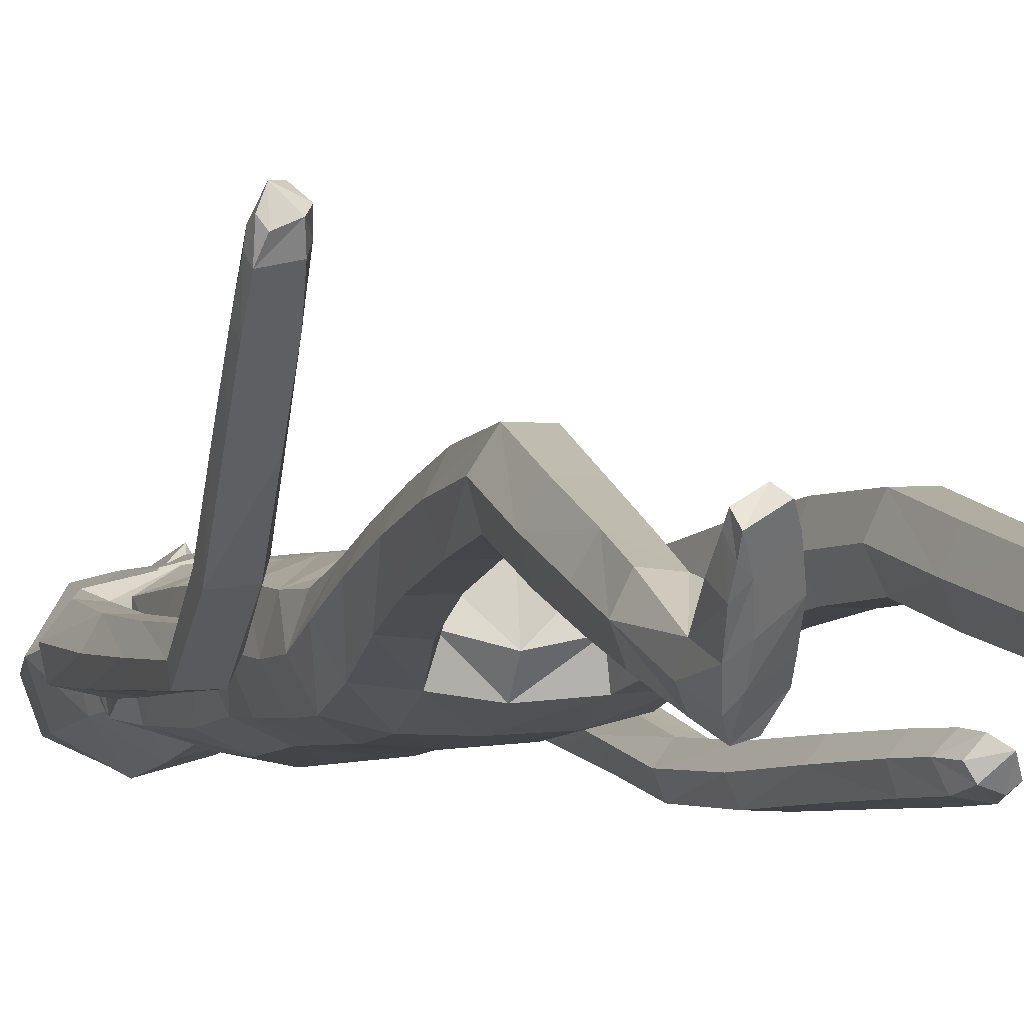
<metadata>
{"format":"obj","ext":"obj","renderer":"f3d","projection":"perspective","resolution":1024,"background":"white","views":[{"elev":-1.6,"azim":-17.2,"up":"+Z"}]}
</metadata>
<code>
o Group1
v -0.04076 3.148 -0.1931
v 0.2323 0.01409 -0.04982
v 0.1988 0.01629 -0.008321
v 0.1934 0.0727 -0.0152
v 0.2208 0.06994 -0.0614
v 0.275 0.01077 -0.03913
v 0.2483 0.01115 -0.009222
v 0.2699 0.07019 -0.05003
v 0.23 0.04125 0.2287
v 0.2259 0.04609 0.1998
v 0.2158 0.007793 0.187
v 0.2292 0.00884 0.2294
v 0.2793 0.03927 0.2227
v 0.2827 0.04227 0.1965
v 0.2902 0.008107 0.2197
v 0.4826 1.074 -0.1645
v 0.4664 1.054 -0.1301
v 0.4265 1.07 -0.1682
v 0.4669 1.085 -0.1804
v 0.4803 1.131 -0.1624
v 0.4677 1.129 -0.1191
v 0.4746 1.132 -0.1914
v 0.2714 0.006591 0.1586
v 0.2818 0.07303 0.05199
v 0.2967 0.0103 0.06845
v 0.29 0.009647 0.004502
v 0.2881 0.07586 -0.002128
v 0.2871 0.05355 0.1362
v 0.2988 0.008503 0.1402
v 0.2826 0.1938 -0.000167
v 0.2597 0.1925 0.04987
v 0.2058 0.1858 0.0443
v 0.2017 0.07576 0.05506
v 0.2157 0.05641 0.1305
v 0.1862 0.1852 -0.008331
v 0.2013 0.01096 0.03334
v 0.2029 0.005635 0.1094
v 0.4368 1.067 -0.11
v 0.41 1.071 -0.1414
v 0.4258 1.124 -0.1048
v 0.3932 1.127 -0.1378
v 0.03455 3.325 -0.1502
v 0.0648 3.267 -0.1601
v 0.05047 3.355 -0.08144
v 0.1117 3.292 -0.08131
v 0.1115 1.433 0.08461
v 0.1398 1.275 0.1045
v 0.2116 1.278 0.1087
v 0.2051 1.44 0.08204
v 0.2089 1.561 0.06023
v 0.1154 1.546 0.09721
v 0.1018 1.409 0.001146
v 0.1185 1.27 0.03264
v 0.113 1.422 -0.0691
v 0.1126 1.545 -0.1112
v 0.2058 1.543 -0.08916
v 0.2055 1.418 -0.06066
v 0.1481 1.255 -0.02564
v 0.4129 1.119 -0.1819
v 0.2685 0.005579 0.02477
v 0.2931 0.008026 0.1851
v 0.1212 2.501 -0.1142
v 0.08169 2.62 -0.1031
v 0.03917 3.352 -0.01203
v 0.06867 3.296 0.01332
v 0.1614 2.364 0.09653
v 0.2296 2.352 0.05521
v 0.2852 2.373 0.03292
v 0.2838 2.412 0.06548
v 0.1264 2.201 0.1018
v 0.2174 2.189 0.06465
v 0.1306 2.517 0.06668
v 0.2701 2.491 0.04479
v 0.3228 2.323 0.02558
v 0.3602 2.362 -0.02201
v 0.2529 2.523 -0.03488
v 0.1652 2.552 -0.02536
v 0.3474 2.379 -0.0752
v 0.365 2.179 -0.0765
v 0.3573 2.192 -0.1199
v 0.2679 2.358 -0.09944
v 0.2418 2.431 -0.102
v 0.2822 2.185 -0.1332
v 0.3686 2 -0.1613
v 0.2982 1.994 -0.1673
v 0.2548 2.172 -0.08272
v 0.2328 2.337 -0.04608
v 0.2745 1.983 -0.1213
v 0.3094 1.803 -0.2033
v 0.2879 1.793 -0.16
v 0.2999 1.975 -0.07823
v 0.281 2.162 -0.03123
v 0.3149 1.785 -0.1216
v 0.3129 1.595 -0.1623
v 0.3412 1.601 -0.1244
v 0.3623 1.789 -0.1255
v 0.3494 1.978 -0.07981
v 0.3876 1.608 -0.1307
v 0.3745 1.409 -0.1147
v 0.4202 1.416 -0.1241
v 0.4073 1.61 -0.1738
v 0.383 1.799 -0.1678
v 0.4379 1.417 -0.1681
v 0.4516 1.234 -0.1192
v 0.4663 1.235 -0.1638
v 0.4328 1.417 -0.203
v 0.4026 1.61 -0.2099
v 0.4609 1.235 -0.1969
v 0.3895 1.221 -0.1863
v 0.3616 1.404 -0.1955
v 0.3757 1.222 -0.1409
v 0.3444 1.403 -0.1504
v 0.407 1.228 -0.1069
v 0.3327 1.597 -0.2072
v 0.3785 1.809 -0.2028
v 0.3736 1.99 -0.1232
v 0.3365 2.165 -0.02899
v 0.2734 2.31 0.01803
v 0.2803 2.371 -0.03916
v 0.2354 2.345 -0.03269
v 0.2066 2.389 -0.1114
v 0.2301 2.188 -0.02723
v 0.1908 2.194 -0.1133
v 0.2224 2.031 -0.01758
v 0.1841 2.029 -0.09739
v 0.2045 2.03 0.0681
v 0.206 1.86 0.06673
v 0.2312 1.861 -0.01679
v 0.1126 2.034 0.09828
v 0.1121 1.86 0.1021
v 0.1188 1.688 0.1035
v 0.2105 1.695 0.0587
v 0.2334 1.697 -0.02363
v 0.2384 1.558 -0.0169
v 0.1997 1.691 -0.09397
v 0.2442 1.428 0.01149
v 0.2481 1.269 0.04484
v 0.2183 1.256 -0.02075
v 0.2543 1.089 0.07196
v 0.2328 1.081 0.006634
v 0.2201 1.095 0.1314
v 0.2292 0.9024 0.1477
v 0.2619 0.9009 0.08943
v 0.1547 1.093 0.1279
v 0.1657 0.8997 0.1459
v 0.1313 1.086 0.06495
v 0.1424 0.895 0.08484
v 0.1659 1.08 0.008419
v 0.1767 0.8934 0.02731
v 0.241 0.8966 0.0251
v 0.248 0.72 0.03293
v 0.1858 0.717 0.0348
v 0.2698 0.7084 0.09399
v 0.2747 0.5178 0.05483
v 0.2531 0.5284 -0.004093
v 0.2389 0.6953 0.1506
v 0.2455 0.506 0.1107
v 0.1767 0.6928 0.1494
v 0.1855 0.5043 0.1091
v 0.1535 0.7036 0.09112
v 0.1635 0.5145 0.05215
v 0.1935 0.5269 -0.003416
v 0.2014 0.3408 -0.03471
v 0.1752 0.3295 0.017
v 0.2567 0.3419 -0.03239
v 0.2626 0.1941 -0.04935
v 0.2112 0.1906 -0.05531
v 0.2776 0.333 0.02186
v 0.2516 0.3219 0.07457
v 0.1962 0.3191 0.07118
v 0.1118 1.693 -0.1261
v 0.108 1.86 -0.1305
v 0.1992 1.858 -0.09697
v 0.1019 2.031 -0.1348
v 0.1061 2.206 -0.1496
v 0.1078 2.374 -0.1462
v 0.08999 2.627 0.0371
v 0.1215 2.636 -0.02553
v 0.1068 2.723 -0.01144
v 0.07404 2.716 0.02691
v 0.06424 2.729 -0.08869
v 0.08118 2.851 -0.1002
v 0.1314 2.848 -0.005221
v 0.09374 3.004 -0.1331
v 0.0884 3.162 -0.1598
v 0.1466 3.185 -0.06246
v 0.1439 3.019 -0.03111
v 0.1031 3.202 0.05707
v 0.09483 3.026 0.07741
v 0.0987 2.842 0.08284
v 0.2642 0.004464 0.08631
v 0.03051 3.024 0.104
v 0.01626 3.195 0.08534
v -0.04494 3.329 -0.1533
v -0.0444 3.264 -0.1782
v 4e-05 1.426 0.08538
v 8.7e-05 1.528 0.1078
v -7.6e-05 1.408 -0.0188
v -3.1e-05 1.557 -0.1176
v -0.00011 1.455 -0.07902
v 1.5e-05 2.615 -0.1431
v 1e-06 2.513 -0.1531
v -0.01646 3.296 0.05566
v -0.02633 3.354 0.004307
v -0.03666 3.364 -0.07284
v 0 2.207 0.1121
v 1e-06 2.369 0.1124
v 1e-06 2.51 0.08815
v -0 1.86 0.1127
v -0 2.036 0.1092
v 5.9e-05 1.682 0.1184
v 0 1.862 -0.1401
v 1e-06 1.699 -0.1333
v 0 2.034 -0.1456
v 0 2.215 -0.1593
v 1e-06 2.384 -0.1664
v 0.000311 2.631 0.05621
v -0.01458 2.851 -0.137
v -0.001139 2.733 -0.1302
v -0.02883 2.996 -0.1697
v -0.03953 3.148 -0.1933
v 0.008426 3.025 0.1408
v -0.004907 3.196 0.105
v 0.01286 2.842 0.1248
v 0.001959 2.712 0.0472
v -0.1752 0.09852 -0.1028
v -0.1503 0.08488 -0.05808
v -0.171 0.1294 -0.03171
v -0.1897 0.1461 -0.07888
v -0.2123 0.07902 -0.1121
v -0.1921 0.06832 -0.07932
v -0.2348 0.1286 -0.08602
v -0.2194 -0.05119 0.1276
v -0.2141 -0.02866 0.1091
v -0.1869 -0.0464 0.08309
v -0.2048 -0.0754 0.1117
v -0.2618 -0.06221 0.1041
v -0.2628 -0.04477 0.08408
v -0.2577 -0.08636 0.08177
v -0.3575 1.244 0.4629
v -0.3403 1.255 0.5012
v -0.3011 1.243 0.4608
v -0.3425 1.243 0.443
v -0.3606 1.286 0.4245
v -0.3491 1.316 0.4564
v -0.3543 1.267 0.4031
v -0.2324 -0.04474 0.04029
v -0.2566 0.06735 -0.01197
v -0.2449 0.006778 -0.03693
v -0.2305 0.04751 -0.08452
v -0.2583 0.101 -0.05231
v -0.2638 -0.000417 0.04143
v -0.2553 -0.03939 0.01712
v -0.2831 0.2194 0.005607
v -0.261 0.2117 0.05539
v -0.2076 0.2057 0.05024
v -0.1874 0.08909 0.02186
v -0.2005 0.02442 0.06438
v -0.1871 0.2124 -0.001679
v -0.1556 0.05456 -0.02939
v -0.1645 0.0033 0.02638
v -0.3127 1.282 0.5046
v -0.2856 1.265 0.478
v -0.3072 1.326 0.4684
v -0.2742 1.308 0.441
v -0.1204 3.317 -0.1305
v -0.1456 3.255 -0.1334
v -0.1218 3.346 -0.05957
v -0.1739 3.276 -0.04504
v -0.1112 1.439 0.08776
v -0.14 1.285 0.1212
v -0.2118 1.289 0.1255
v -0.2048 1.448 0.08532
v -0.2084 1.566 0.05443
v -0.1149 1.552 0.09256
v -0.102 1.41 0.006436
v -0.1191 1.274 0.04989
v -0.1135 1.417 -0.06449
v -0.1128 1.538 -0.1146
v -0.206 1.537 -0.09305
v -0.206 1.414 -0.05505
v -0.1491 1.254 -0.006787
v -0.2919 1.27 0.4159
v -0.2122 0.03778 -0.06312
v -0.2558 -0.06588 0.05379
v -0.1212 2.501 -0.1142
v -0.08169 2.62 -0.1031
v -0.09323 3.344 0.004773
v -0.1093 3.286 0.03591
v -0.1614 2.364 0.09653
v -0.2298 2.353 0.05509
v -0.2852 2.375 0.0338
v -0.284 2.413 0.06574
v -0.1264 2.201 0.1018
v -0.2174 2.189 0.06465
v -0.1306 2.517 0.06668
v -0.2703 2.491 0.04435
v -0.314 2.332 0.05148
v -0.3522 2.357 -0.003389
v -0.2531 2.522 -0.03569
v -0.1652 2.552 -0.02536
v -0.3387 2.364 -0.05862
v -0.3408 2.167 -0.01897
v -0.3324 2.171 -0.06401
v -0.2572 2.346 -0.07684
v -0.2419 2.431 -0.1024
v -0.2566 2.168 -0.07377
v -0.3273 1.975 -0.06447
v -0.2564 1.973 -0.06728
v -0.2303 2.168 -0.02098
v -0.2233 2.339 -0.02052
v -0.2338 1.974 -0.01943
v -0.2515 1.779 -0.06263
v -0.231 1.779 -0.01762
v -0.2603 1.973 0.02375
v -0.2578 2.167 0.03077
v -0.2589 1.778 0.02074
v -0.2379 1.63 0.09228
v -0.2676 1.658 0.1164
v -0.3063 1.777 0.01511
v -0.3099 1.972 0.02023
v -0.3142 1.655 0.1093
v -0.2829 1.526 0.2592
v -0.3287 1.52 0.2498
v -0.3328 1.624 0.07847
v -0.3259 1.777 -0.02892
v -0.3453 1.489 0.2187
v -0.343 1.392 0.3822
v -0.3564 1.36 0.3506
v -0.3392 1.465 0.1935
v -0.3272 1.599 0.05234
v -0.3502 1.338 0.3264
v -0.2781 1.341 0.3404
v -0.2673 1.467 0.2049
v -0.2656 1.375 0.3718
v -0.2513 1.499 0.2368
v -0.2983 1.4 0.3927
v -0.2565 1.598 0.06026
v -0.3208 1.779 -0.06518
v -0.333 1.972 -0.02512
v -0.3134 2.165 0.03111
v -0.2638 2.322 0.04742
v -0.2801 2.372 -0.03793
v -0.2355 2.345 -0.03275
v -0.2066 2.389 -0.1114
v -0.2301 2.188 -0.02724
v -0.1908 2.194 -0.1133
v -0.2224 2.031 -0.01758
v -0.1841 2.029 -0.09739
v -0.2045 2.03 0.0681
v -0.2059 1.86 0.06568
v -0.2312 1.86 -0.01757
v -0.1126 2.034 0.09828
v -0.1121 1.86 0.1021
v -0.1186 1.689 0.1004
v -0.2103 1.696 0.0547
v -0.2332 1.696 -0.02757
v -0.2382 1.557 -0.02213
v -0.1996 1.689 -0.09739
v -0.2443 1.43 0.0162
v -0.2486 1.274 0.06268
v -0.2191 1.255 -0.0017
v -0.2553 1.097 0.1047
v -0.2341 1.083 0.04022
v -0.2208 1.108 0.1633
v -0.2306 0.917 0.1963
v -0.2635 0.9111 0.1381
v -0.1555 1.105 0.1597
v -0.1671 0.914 0.1942
v -0.1324 1.093 0.09746
v -0.1441 0.9043 0.1332
v -0.1673 1.082 0.04181
v -0.1786 0.8982 0.07617
v -0.2429 0.9014 0.07412
v -0.2498 0.7387 0.09803
v -0.1876 0.7357 0.1
v -0.272 0.7204 0.1572
v -0.2761 0.5355 0.09675
v -0.2542 0.5527 0.03957
v -0.2415 0.7011 0.2122
v -0.2473 0.5175 0.1512
v -0.1793 0.6989 0.2112
v -0.1873 0.516 0.1498
v -0.1557 0.7162 0.1547
v -0.165 0.5327 0.09458
v -0.1946 0.5513 0.04054
v -0.2017 0.3698 -0.0116
v -0.1759 0.3528 0.03872
v -0.257 0.3706 -0.009595
v -0.2628 0.2257 -0.04258
v -0.2116 0.2236 -0.0477
v -0.2783 0.3556 0.04314
v -0.2527 0.3386 0.09446
v -0.1972 0.3364 0.09121
v -0.1118 1.692 -0.1284
v -0.108 1.86 -0.1305
v -0.1992 1.858 -0.09744
v -0.1019 2.031 -0.1348
v -0.1061 2.206 -0.1496
v -0.1078 2.374 -0.1462
v -0.08982 2.627 0.03719
v -0.1213 2.636 -0.02528
v -0.1046 2.721 -0.007684
v -0.07081 2.715 0.02925
v -0.06454 2.729 -0.08701
v -0.1 2.842 -0.07976
v -0.128 2.836 0.02267
v -0.1385 2.992 -0.1036
v -0.157 3.149 -0.1286
v -0.1913 3.166 -0.01956
v -0.163 3.002 0.007851
v -0.1214 3.19 0.08557
v -0.08966 3.016 0.1006
v -0.07782 2.834 0.1013
v -0.2157 0.000194 -0.01431
v -0.02136 3.021 0.1104
v -0.0301 3.193 0.09122
v 0.006851 3.012 0.1244
f 2 3 5
f 2 6 3
f 2 5 6
f 9 10 11
f 9 13 14
f 9 12 15
f 16 17 19
f 16 20 17
f 16 19 22
f 12 11 23
f 24 25 27
f 24 28 29
f 24 27 30
f 24 31 32
f 24 33 28
f 33 32 4
f 33 4 3
f 33 36 34
f 38 39 17
f 38 40 41
f 38 17 40
f 42 43 194
f 42 44 43
f 46 47 48
f 46 49 50
f 46 52 47
f 46 51 196
f 46 196 198
f 54 55 57
f 54 200 199
f 54 52 200
f 54 58 53
f 19 18 22
f 7 60 3
f 7 6 60
f 61 14 13
f 61 29 14
f 61 15 23
f 62 202 201
f 39 41 18
f 64 204 65
f 64 44 204
f 64 65 45
f 66 67 68
f 66 70 67
f 66 207 206
f 66 72 208
f 66 69 72
f 73 69 74
f 73 76 72
f 73 75 76
f 78 75 79
f 78 81 76
f 78 80 83
f 83 80 85
f 83 86 81
f 83 85 88
f 88 85 90
f 88 91 86
f 88 90 93
f 93 90 95
f 93 96 91
f 93 95 98
f 98 95 100
f 98 101 102
f 98 100 103
f 103 100 105
f 103 106 107
f 103 105 106
f 108 105 20
f 108 109 106
f 108 22 59
f 109 111 112
f 109 59 111
f 111 113 112
f 111 41 40
f 113 104 99
f 113 40 21
f 112 94 114
f 112 99 94
f 114 107 110
f 114 89 115
f 114 94 89
f 115 102 101
f 115 84 102
f 115 89 84
f 116 97 102
f 116 79 117
f 116 84 80
f 117 92 97
f 117 74 92
f 117 79 75
f 118 87 92
f 118 68 87
f 118 74 68
f 119 82 87
f 119 120 82
f 119 68 67
f 120 122 121
f 120 67 71
f 122 124 123
f 122 71 126
f 126 127 128
f 126 129 127
f 126 71 129
f 129 210 130
f 129 70 210
f 209 211 130
f 211 197 131
f 131 132 130
f 131 51 132
f 132 133 127
f 132 50 133
f 134 56 133
f 134 136 56
f 134 50 49
f 136 137 57
f 136 49 48
f 137 139 138
f 137 48 139
f 141 142 139
f 141 144 142
f 141 48 47
f 144 146 145
f 144 47 53
f 146 148 149
f 146 53 148
f 148 140 150
f 148 58 140
f 150 151 152
f 150 143 153
f 150 140 143
f 153 154 155
f 153 156 154
f 153 143 156
f 156 158 157
f 156 142 145
f 158 160 161
f 158 145 147
f 160 152 161
f 160 147 149
f 162 163 164
f 162 155 165
f 162 152 155
f 165 166 167
f 165 168 166
f 165 155 168
f 168 169 30
f 168 154 169
f 169 170 32
f 169 157 170
f 170 164 35
f 170 159 161
f 166 8 167
f 166 30 8
f 167 35 164
f 167 5 35
f 138 58 54
f 135 171 172
f 135 56 171
f 135 173 128
f 171 213 212
f 171 55 213
f 212 214 172
f 214 215 174
f 215 216 175
f 175 123 125
f 175 176 121
f 174 125 173
f 173 125 128
f 104 21 20
f 72 177 217
f 72 77 178
f 178 179 177
f 178 63 179
f 178 77 62
f 181 182 183
f 181 219 218
f 181 63 219
f 218 220 182
f 220 1 184
f 1 195 185
f 185 186 184
f 185 43 45
f 186 188 189
f 186 45 188
f 188 193 192
f 188 65 193
f 222 418 192
f 224 225 180
f 225 217 177
f 190 183 187
f 190 180 179
f 187 183 184
f 205 44 194
f 216 202 62
f 62 82 176
f 62 77 82
f 60 191 37
f 60 26 191
f 191 23 11
f 191 25 23
f 37 11 10
f 34 10 14
f 26 6 8
f 193 223 222
f 418 224 190
f 226 229 228
f 226 227 230
f 226 230 229
f 233 236 235
f 233 234 238
f 233 237 239
f 240 243 241
f 240 241 244
f 240 244 246
f 236 239 247
f 248 251 249
f 248 249 253
f 248 255 254
f 248 257 256
f 248 252 257
f 257 228 259
f 257 260 227
f 257 258 260
f 262 241 263
f 262 263 265
f 262 264 241
f 266 194 267
f 266 267 268
f 270 273 272
f 270 275 274
f 270 271 276
f 270 196 275
f 270 276 198
f 278 281 279
f 278 279 199
f 278 200 276
f 278 276 277
f 243 246 242
f 231 227 284
f 231 284 230
f 285 239 237
f 285 238 253
f 285 253 247
f 286 287 201
f 263 242 265
f 288 289 204
f 288 204 268
f 288 268 269
f 290 293 292
f 290 291 294
f 290 294 206
f 290 207 208
f 290 296 293
f 297 299 298
f 297 296 300
f 297 300 299
f 302 304 303
f 302 300 305
f 302 305 307
f 307 309 304
f 307 305 310
f 307 310 312
f 312 314 309
f 312 310 315
f 312 315 317
f 317 319 314
f 317 315 320
f 317 320 322
f 322 324 319
f 322 320 326
f 322 325 327
f 327 329 324
f 327 325 331
f 327 330 329
f 332 246 244
f 332 330 333
f 332 333 283
f 333 334 336
f 333 335 283
f 335 336 337
f 335 337 264
f 337 323 328
f 337 328 245
f 336 334 338
f 336 318 323
f 338 334 331
f 338 331 339
f 338 313 318
f 339 331 325
f 339 326 308
f 339 308 313
f 340 326 321
f 340 321 341
f 340 303 304
f 341 321 316
f 341 316 298
f 341 298 299
f 342 316 311
f 342 311 343
f 342 292 293
f 343 311 306
f 343 306 344
f 343 344 291
f 344 345 346
f 344 346 291
f 346 347 348
f 346 348 350
f 350 348 352
f 350 351 353
f 350 353 295
f 353 354 210
f 353 210 294
f 209 354 211
f 211 355 197
f 355 354 356
f 355 356 275
f 356 351 357
f 356 357 358
f 358 357 280
f 358 280 360
f 358 360 273
f 360 281 361
f 360 361 272
f 361 362 363
f 361 363 272
f 365 363 366
f 365 366 368
f 365 368 271
f 368 369 370
f 368 370 277
f 370 371 373
f 370 372 277
f 372 373 374
f 372 364 282
f 374 373 376
f 374 375 377
f 374 367 364
f 377 375 379
f 377 378 380
f 377 380 367
f 380 381 382
f 380 382 369
f 382 383 385
f 382 384 371
f 384 385 386
f 384 376 373
f 386 385 388
f 386 387 389
f 386 379 376
f 389 387 390
f 389 390 392
f 389 392 379
f 392 254 393
f 392 393 378
f 393 255 256
f 393 394 381
f 394 256 259
f 394 388 385
f 390 391 229
f 390 232 254
f 391 387 388
f 391 259 228
f 362 281 278
f 359 397 396
f 359 395 280
f 359 357 352
f 395 396 212
f 395 213 279
f 212 396 214
f 214 398 215
f 215 399 216
f 399 398 349
f 399 347 345
f 398 396 397
f 397 352 349
f 328 329 244
f 296 208 217
f 296 401 402
f 402 401 404
f 402 403 287
f 402 287 286
f 405 403 407
f 405 406 219
f 405 219 201
f 218 406 220
f 220 408 221
f 221 409 195
f 409 408 410
f 409 410 269
f 410 411 413
f 410 412 269
f 412 413 416
f 412 417 289
f 222 416 418
f 224 414 404
f 225 404 401
f 414 413 411
f 414 407 403
f 411 408 407
f 205 194 268
f 216 400 286
f 286 400 306
f 286 306 301
f 284 260 261
f 284 415 250
f 415 261 235
f 415 247 249
f 261 258 234
f 258 252 238
f 250 251 232
f 417 416 222
f 224 418 414
f 3 4 5
f 6 7 3
f 5 8 6
f 12 9 11
f 10 9 14
f 13 9 15
f 17 18 19
f 20 21 17
f 20 16 22
f 15 12 23
f 25 26 27
f 25 24 29
f 31 24 30
f 33 24 32
f 33 34 28
f 32 35 4
f 36 33 3
f 36 37 34
f 39 18 17
f 39 38 41
f 17 21 40
f 43 195 194
f 44 45 43
f 49 46 48
f 51 46 50
f 52 53 47
f 51 197 196
f 52 46 198
f 55 56 57
f 55 54 199
f 52 198 200
f 52 54 53
f 18 59 22
f 60 36 3
f 6 26 60
f 15 61 13
f 29 28 14
f 29 61 23
f 63 62 201
f 41 59 18
f 204 203 65
f 44 205 204
f 44 64 45
f 69 66 68
f 70 71 67
f 70 66 206
f 207 66 208
f 69 73 72
f 75 73 74
f 76 77 72
f 75 78 76
f 80 78 79
f 81 82 76
f 81 78 83
f 80 84 85
f 86 87 81
f 86 83 88
f 85 89 90
f 91 92 86
f 91 88 93
f 90 94 95
f 96 97 91
f 96 93 98
f 95 99 100
f 96 98 102
f 101 98 103
f 100 104 105
f 101 103 107
f 105 108 106
f 22 108 20
f 109 110 106
f 109 108 59
f 110 109 112
f 59 41 111
f 113 99 112
f 113 111 40
f 104 100 99
f 104 113 21
f 110 112 114
f 99 95 94
f 107 106 110
f 107 114 115
f 94 90 89
f 107 115 101
f 84 116 102
f 89 85 84
f 97 96 102
f 97 116 117
f 79 116 80
f 92 91 97
f 74 118 92
f 74 117 75
f 87 86 92
f 68 119 87
f 74 69 68
f 82 81 87
f 120 121 82
f 120 119 67
f 122 123 121
f 122 120 71
f 124 125 123
f 124 122 126
f 124 126 128
f 129 130 127
f 71 70 129
f 210 209 130
f 70 206 210
f 211 131 130
f 197 51 131
f 132 127 130
f 51 50 132
f 133 128 127
f 50 134 133
f 56 135 133
f 136 57 56
f 136 134 49
f 137 138 57
f 137 136 48
f 139 140 138
f 48 141 139
f 142 143 139
f 144 145 142
f 144 141 47
f 146 147 145
f 146 144 53
f 147 146 149
f 53 58 148
f 149 148 150
f 58 138 140
f 149 150 152
f 151 150 153
f 140 139 143
f 151 153 155
f 156 157 154
f 143 142 156
f 158 159 157
f 158 156 145
f 159 158 161
f 160 158 147
f 152 162 161
f 152 160 149
f 161 162 164
f 163 162 165
f 152 151 155
f 163 165 167
f 168 30 166
f 155 154 168
f 169 31 30
f 154 157 169
f 31 169 32
f 157 159 170
f 32 170 35
f 164 170 161
f 8 5 167
f 30 27 8
f 163 167 164
f 5 4 35
f 57 138 54
f 173 135 172
f 56 55 171
f 133 135 128
f 172 171 212
f 55 199 213
f 214 174 172
f 215 175 174
f 216 176 175
f 174 175 125
f 123 175 121
f 172 174 173
f 125 124 128
f 105 104 20
f 208 72 217
f 177 72 178
f 179 180 177
f 63 181 179
f 63 178 62
f 179 181 183
f 182 181 218
f 63 201 219
f 220 184 182
f 1 185 184
f 195 43 185
f 186 187 184
f 186 185 45
f 187 186 189
f 45 65 188
f 189 188 192
f 65 203 223
f 193 65 223
f 190 224 180
f 180 225 177
f 189 190 187
f 183 190 179
f 183 182 184
f 44 42 194
f 176 216 62
f 82 121 176
f 77 76 82
f 36 60 37
f 26 25 191
f 37 191 11
f 25 29 23
f 34 37 10
f 28 34 14
f 27 26 8
f 192 193 222
f 192 418 190
f 189 192 190
f 227 226 228
f 227 231 230
f 230 232 229
f 234 233 235
f 237 233 238
f 236 233 239
f 243 242 241
f 241 245 244
f 243 240 246
f 235 236 247
f 251 250 249
f 252 248 253
f 251 248 254
f 255 248 256
f 252 258 257
f 256 257 259
f 228 257 227
f 258 261 260
f 241 242 263
f 264 262 265
f 264 245 241
f 194 195 267
f 267 269 268
f 271 270 272
f 273 270 274
f 271 277 276
f 196 197 275
f 196 270 198
f 281 280 279
f 200 278 199
f 200 198 276
f 282 278 277
f 246 283 242
f 227 260 284
f 284 250 230
f 238 285 237
f 238 252 253
f 239 285 247
f 202 286 201
f 242 283 265
f 289 203 204
f 204 205 268
f 289 288 269
f 291 290 292
f 291 295 294
f 207 290 206
f 296 290 208
f 296 297 293
f 293 297 298
f 296 301 300
f 300 302 299
f 299 302 303
f 300 306 305
f 304 302 307
f 309 308 304
f 305 311 310
f 309 307 312
f 314 313 309
f 310 316 315
f 314 312 317
f 319 318 314
f 315 321 320
f 319 317 322
f 324 323 319
f 325 322 326
f 324 322 327
f 329 328 324
f 330 327 331
f 330 332 329
f 329 332 244
f 330 334 333
f 246 332 283
f 335 333 336
f 335 265 283
f 336 323 337
f 265 335 264
f 323 324 328
f 264 337 245
f 318 336 338
f 318 319 323
f 334 330 331
f 313 338 339
f 313 314 318
f 326 339 325
f 326 340 308
f 308 309 313
f 326 320 321
f 303 340 341
f 308 340 304
f 321 315 316
f 316 342 298
f 303 341 299
f 316 310 311
f 292 342 343
f 298 342 293
f 311 305 306
f 306 345 344
f 292 343 291
f 345 347 346
f 346 295 291
f 347 349 348
f 295 346 350
f 351 350 352
f 351 354 353
f 353 294 295
f 354 209 210
f 210 206 294
f 354 355 211
f 355 275 197
f 354 351 356
f 356 274 275
f 351 352 357
f 274 356 358
f 357 359 280
f 280 281 360
f 274 358 273
f 281 362 361
f 273 360 272
f 362 364 363
f 363 365 272
f 363 367 366
f 366 369 368
f 272 365 271
f 369 371 370
f 271 368 277
f 372 370 373
f 372 282 277
f 364 372 374
f 364 362 282
f 375 374 376
f 367 374 377
f 367 363 364
f 378 377 379
f 378 381 380
f 380 366 367
f 381 383 382
f 366 380 369
f 384 382 385
f 369 382 371
f 376 384 386
f 371 384 373
f 387 386 388
f 379 386 389
f 379 375 376
f 387 391 390
f 390 254 392
f 392 378 379
f 254 255 393
f 393 381 378
f 394 393 256
f 394 383 381
f 388 394 259
f 383 394 385
f 232 390 229
f 232 251 254
f 259 391 388
f 229 391 228
f 282 362 278
f 395 359 396
f 395 279 280
f 397 359 352
f 213 395 212
f 213 199 279
f 396 398 214
f 398 399 215
f 399 400 216
f 347 399 349
f 400 399 345
f 349 398 397
f 352 348 349
f 245 328 244
f 401 296 217
f 301 296 402
f 403 402 404
f 403 405 287
f 301 402 286
f 406 405 407
f 406 218 219
f 287 405 201
f 406 408 220
f 408 409 221
f 409 267 195
f 408 411 410
f 267 409 269
f 412 410 413
f 412 289 269
f 417 412 416
f 417 223 289
f 223 203 289
f 225 224 404
f 217 225 401
f 407 414 411
f 404 414 403
f 408 406 407
f 194 266 268
f 202 216 286
f 400 345 306
f 306 300 301
f 415 284 261
f 415 249 250
f 247 415 235
f 247 253 249
f 235 261 234
f 234 258 238
f 230 250 232
f 223 417 222
f 418 416 414
f 416 413 414

</code>
